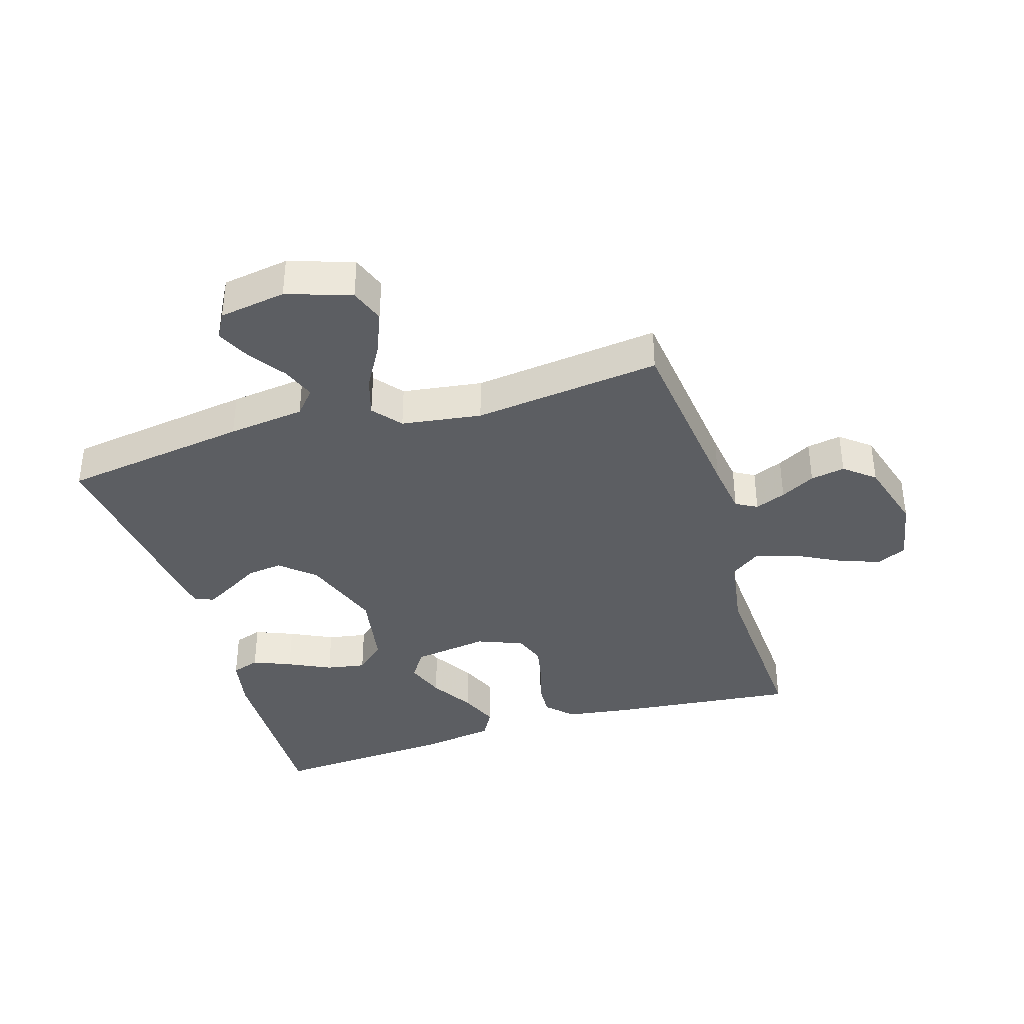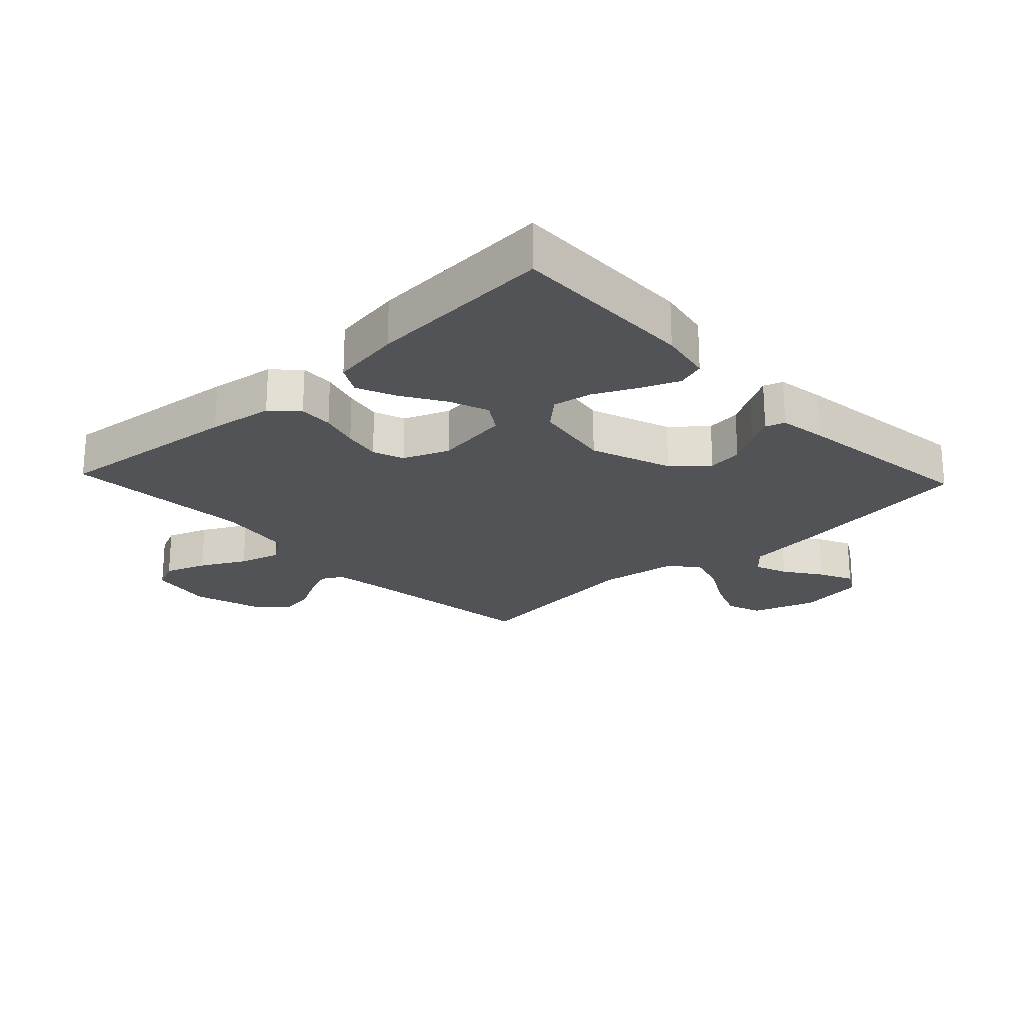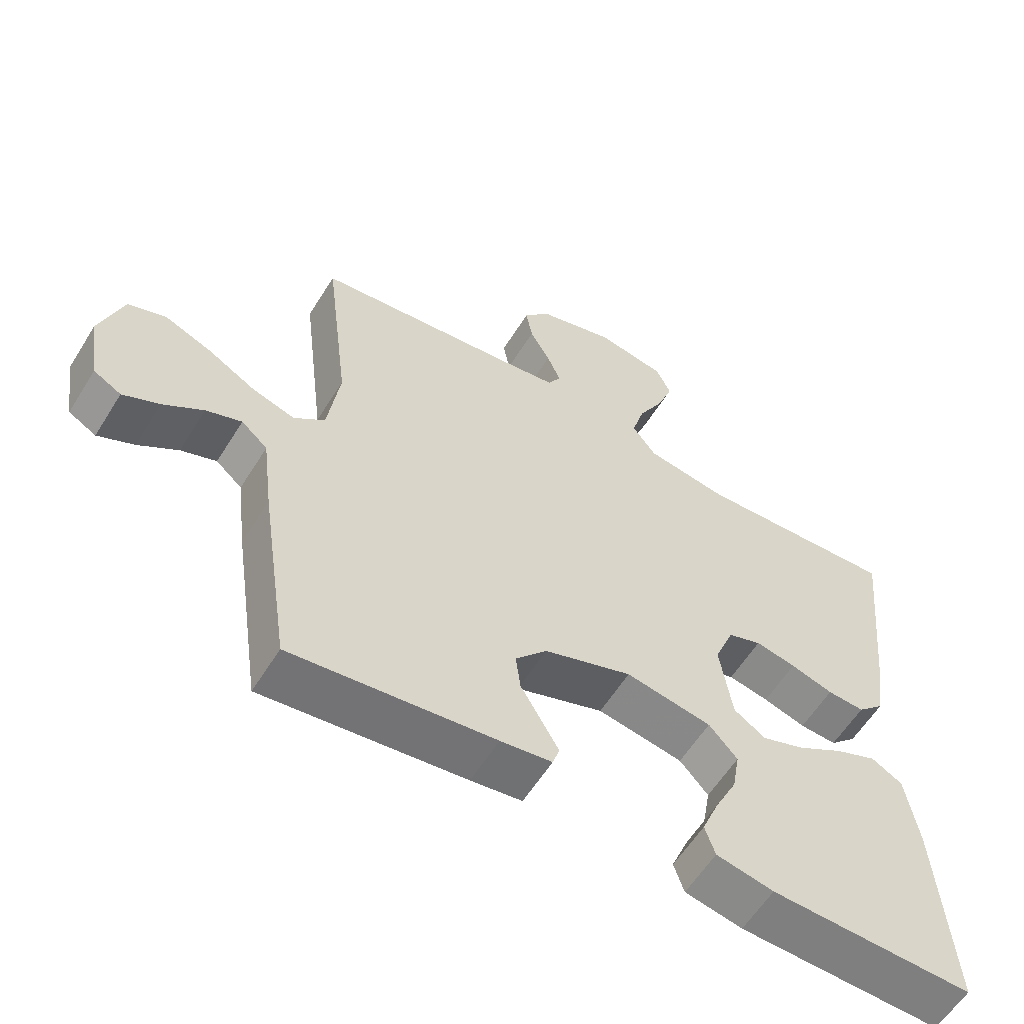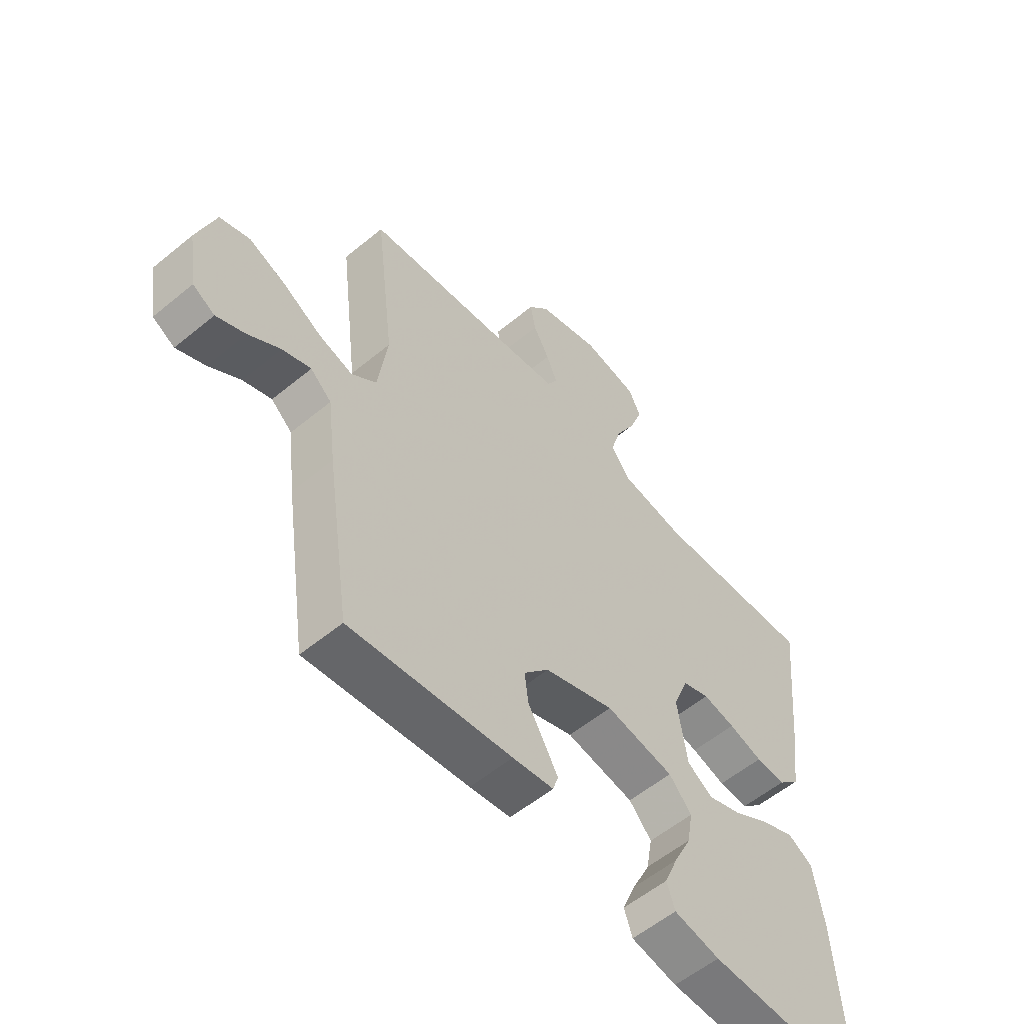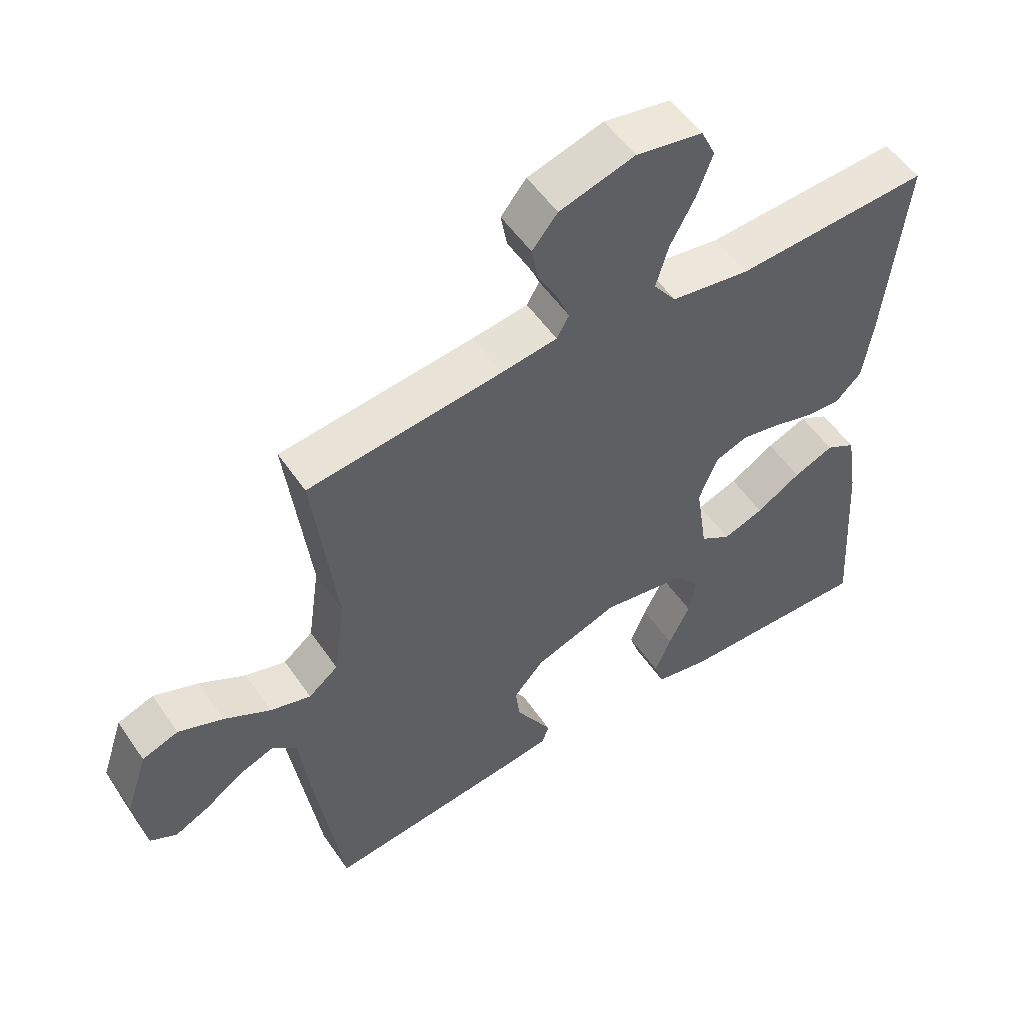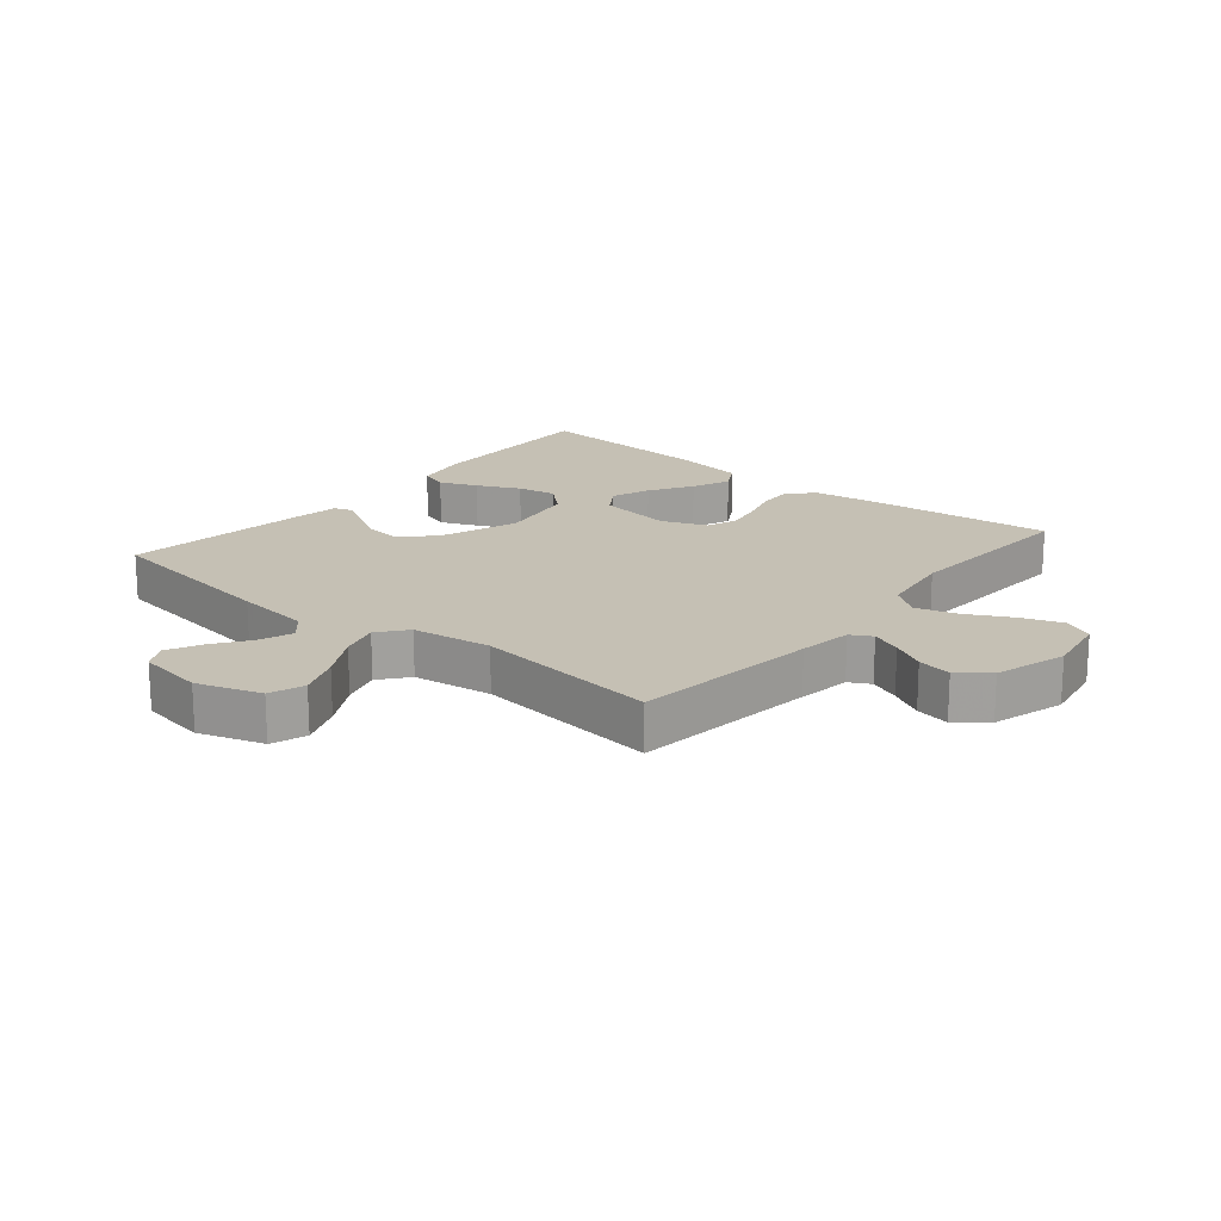
<metadata>
{"format":"obj","ext":"obj","renderer":"f3d","projection":"perspective","resolution":1024,"background":"white","views":[{"elev":-37.7,"azim":-73.0,"up":"+Y"},{"elev":-22.3,"azim":133.3,"up":"+Y"},{"elev":-59.2,"azim":-31.7,"up":"+Z"},{"elev":-56.8,"azim":-49.3,"up":"+Z"},{"elev":53.5,"azim":-33.6,"up":"+Z"},{"elev":18.4,"azim":-50.2,"up":"+Y"}]}
</metadata>
<code>
v 0.5 0.07 0.5
v 0.469 0.07 0.2
v 0.454 0.07 0.096
v 0.414 0.07 0.057
v 0.359 0.07 0.06
v 0.296 0.07 0.079
v 0.236 0.07 0.091
v 0.186 0.07 0.073
v 0.157 0.07 0
v 0.175 0.07 -0.121
v 0.222 0.07 -0.152
v 0.285 0.07 -0.129
v 0.354 0.07 -0.087
v 0.416 0.07 -0.061
v 0.462 0.07 -0.087
v 0.48 0.07 -0.2
v 0.5 0.07 -0.5
v 0.2 0.07 -0.492
v 0.115 0.07 -0.475
v 0.1 0.07 -0.43
v 0.125 0.07 -0.369
v 0.158 0.07 -0.301
v 0.169 0.07 -0.238
v 0.127 0.07 -0.191
v 0 0.07 -0.169
v -0.13 0.07 -0.215
v -0.177 0.07 -0.269
v -0.17 0.07 -0.325
v -0.139 0.07 -0.378
v -0.114 0.07 -0.422
v -0.124 0.07 -0.453
v -0.2 0.07 -0.464
v -0.5 0.07 -0.5
v -0.544 0.07 -0.2
v -0.559 0.07 -0.077
v -0.598 0.07 -0.043
v -0.651 0.07 -0.063
v -0.71 0.07 -0.104
v -0.764 0.07 -0.13
v -0.805 0.07 -0.107
v -0.822 0.07 0
v -0.788 0.07 0.103
v -0.732 0.07 0.123
v -0.663 0.07 0.095
v -0.591 0.07 0.054
v -0.528 0.07 0.035
v -0.482 0.07 0.072
v -0.464 0.07 0.2
v -0.5 0.07 0.5
v -0.2 0.07 0.535
v -0.114 0.07 0.547
v -0.095 0.07 0.581
v -0.115 0.07 0.63
v -0.145 0.07 0.685
v -0.155 0.07 0.74
v -0.116 0.07 0.788
v 0 0.07 0.822
v 0.103 0.07 0.803
v 0.125 0.07 0.755
v 0.101 0.07 0.689
v 0.063 0.07 0.617
v 0.044 0.07 0.551
v 0.079 0.07 0.503
v 0.2 0.07 0.484
v 0.5 0 0.5
v 0.469 0 0.2
v 0.454 0 0.096
v 0.414 0 0.057
v 0.359 0 0.06
v 0.296 0 0.079
v 0.236 0 0.091
v 0.186 0 0.073
v 0.157 0 0
v 0.175 0 -0.121
v 0.222 0 -0.152
v 0.285 0 -0.129
v 0.354 0 -0.087
v 0.416 0 -0.061
v 0.462 0 -0.087
v 0.48 0 -0.2
v 0.5 0 -0.5
v 0.2 0 -0.492
v 0.115 0 -0.475
v 0.1 0 -0.43
v 0.125 0 -0.369
v 0.158 0 -0.301
v 0.169 0 -0.238
v 0.127 0 -0.191
v 0 0 -0.169
v -0.13 0 -0.215
v -0.177 0 -0.269
v -0.17 0 -0.325
v -0.139 0 -0.378
v -0.114 0 -0.422
v -0.124 0 -0.453
v -0.2 0 -0.464
v -0.5 0 -0.5
v -0.544 0 -0.2
v -0.559 0 -0.077
v -0.598 0 -0.043
v -0.651 0 -0.063
v -0.71 0 -0.104
v -0.764 0 -0.13
v -0.805 0 -0.107
v -0.822 0 0
v -0.788 0 0.103
v -0.732 0 0.123
v -0.663 0 0.095
v -0.591 0 0.054
v -0.528 0 0.035
v -0.482 0 0.072
v -0.464 0 0.2
v -0.5 0 0.5
v -0.2 0 0.535
v -0.114 0 0.547
v -0.095 0 0.581
v -0.115 0 0.63
v -0.145 0 0.685
v -0.155 0 0.74
v -0.116 0 0.788
v 0 0 0.822
v 0.103 0 0.803
v 0.125 0 0.755
v 0.101 0 0.689
v 0.063 0 0.617
v 0.044 0 0.551
v 0.079 0 0.503
v 0.2 0 0.484
f 59 60 61
f 58 59 61
f 57 58 61
f 56 57 61
f 55 56 61
f 54 55 61
f 53 54 61
f 52 53 61 62
f 51 52 62 63
f 48 49 50
f 50 51 63
f 48 50 63
f 47 48 63
f 43 44 45
f 42 43 45
f 41 42 45
f 40 41 45
f 39 40 45
f 38 39 45
f 37 38 45
f 36 37 45 46
f 47 63 64
f 46 47 64
f 36 46 64
f 35 36 64
f 33 34 35
f 32 33 35
f 31 32 35
f 30 31 35
f 29 30 35
f 28 29 35
f 20 21 22
f 19 20 22
f 18 19 22
f 17 18 22
f 16 17 22
f 15 16 22
f 14 15 22
f 13 14 22
f 12 13 22
f 11 12 22 23
f 10 11 23 24
f 4 5 6
f 3 4 6
f 2 3 6
f 1 2 6
f 64 1 6
f 64 6 7
f 35 64 7 8
f 27 28 35
f 26 27 35
f 35 8 9
f 26 35 9
f 25 26 9
f 9 10 24 25
f 125 124 123
f 125 123 122
f 125 122 121
f 125 121 120
f 125 120 119
f 125 119 118
f 125 118 117
f 126 125 117 116
f 127 126 116 115
f 114 113 112
f 127 115 114
f 127 114 112
f 127 112 111
f 109 108 107
f 109 107 106
f 109 106 105
f 109 105 104
f 109 104 103
f 109 103 102
f 109 102 101
f 110 109 101 100
f 128 127 111
f 128 111 110
f 128 110 100
f 128 100 99
f 99 98 97
f 99 97 96
f 99 96 95
f 99 95 94
f 99 94 93
f 99 93 92
f 86 85 84
f 86 84 83
f 86 83 82
f 86 82 81
f 86 81 80
f 86 80 79
f 86 79 78
f 86 78 77
f 86 77 76
f 87 86 76 75
f 88 87 75 74
f 70 69 68
f 70 68 67
f 70 67 66
f 70 66 65
f 70 65 128
f 71 70 128
f 72 71 128 99
f 99 92 91
f 99 91 90
f 73 72 99
f 73 99 90
f 73 90 89
f 89 88 74 73
f 1 65 66 2
f 2 66 67 3
f 3 67 68 4
f 4 68 69 5
f 5 69 70 6
f 6 70 71 7
f 7 71 72 8
f 8 72 73 9
f 9 73 74 10
f 10 74 75 11
f 11 75 76 12
f 12 76 77 13
f 13 77 78 14
f 14 78 79 15
f 15 79 80 16
f 16 80 81 17
f 17 81 82 18
f 18 82 83 19
f 19 83 84 20
f 20 84 85 21
f 21 85 86 22
f 22 86 87 23
f 23 87 88 24
f 24 88 89 25
f 25 89 90 26
f 26 90 91 27
f 27 91 92 28
f 28 92 93 29
f 29 93 94 30
f 30 94 95 31
f 31 95 96 32
f 32 96 97 33
f 33 97 98 34
f 34 98 99 35
f 35 99 100 36
f 36 100 101 37
f 37 101 102 38
f 38 102 103 39
f 39 103 104 40
f 40 104 105 41
f 41 105 106 42
f 42 106 107 43
f 43 107 108 44
f 44 108 109 45
f 45 109 110 46
f 46 110 111 47
f 47 111 112 48
f 48 112 113 49
f 49 113 114 50
f 50 114 115 51
f 51 115 116 52
f 52 116 117 53
f 53 117 118 54
f 54 118 119 55
f 55 119 120 56
f 56 120 121 57
f 57 121 122 58
f 58 122 123 59
f 59 123 124 60
f 60 124 125 61
f 61 125 126 62
f 62 126 127 63
f 63 127 128 64
f 64 128 65 1

</code>
